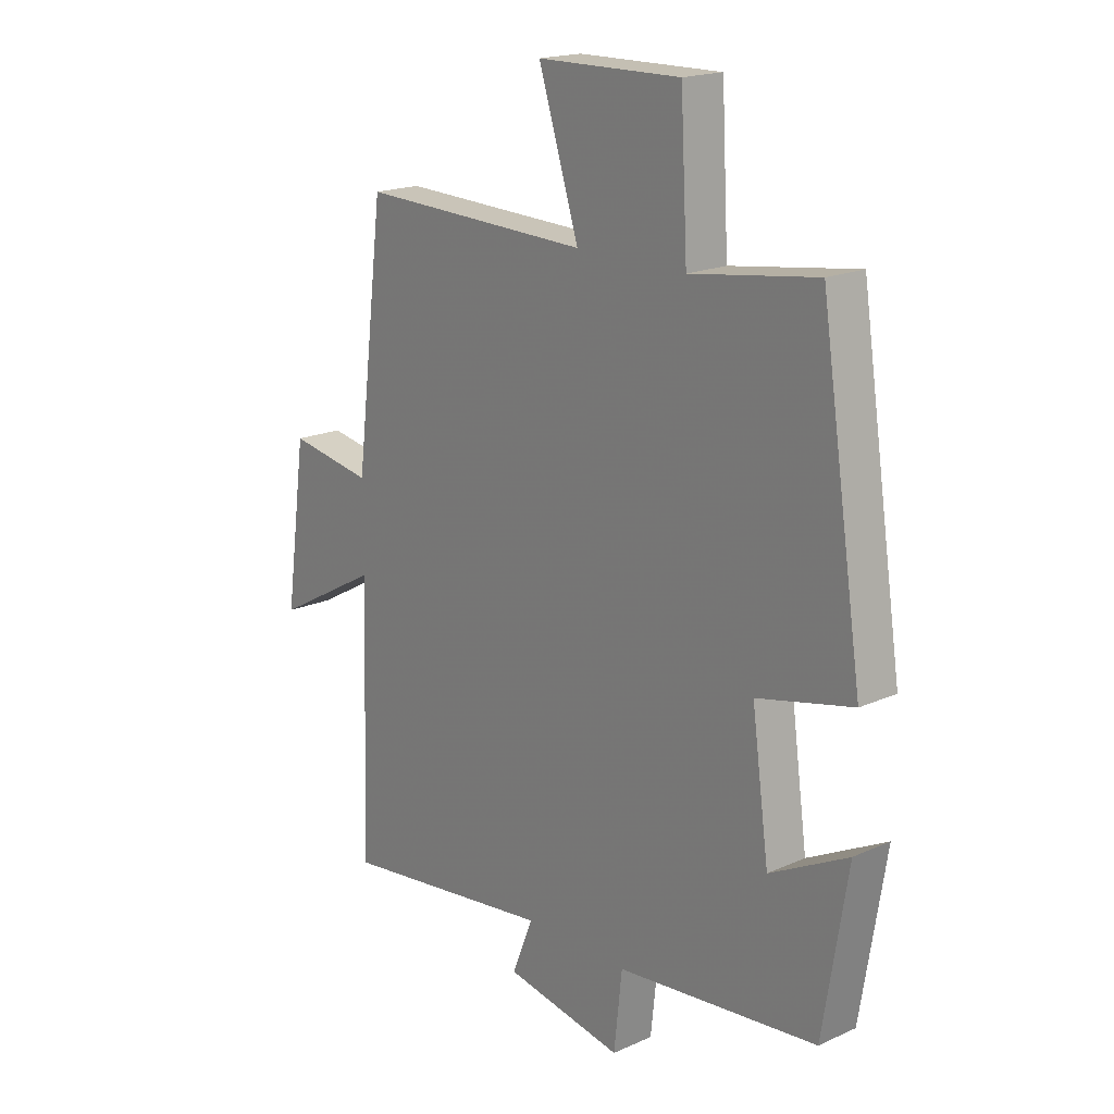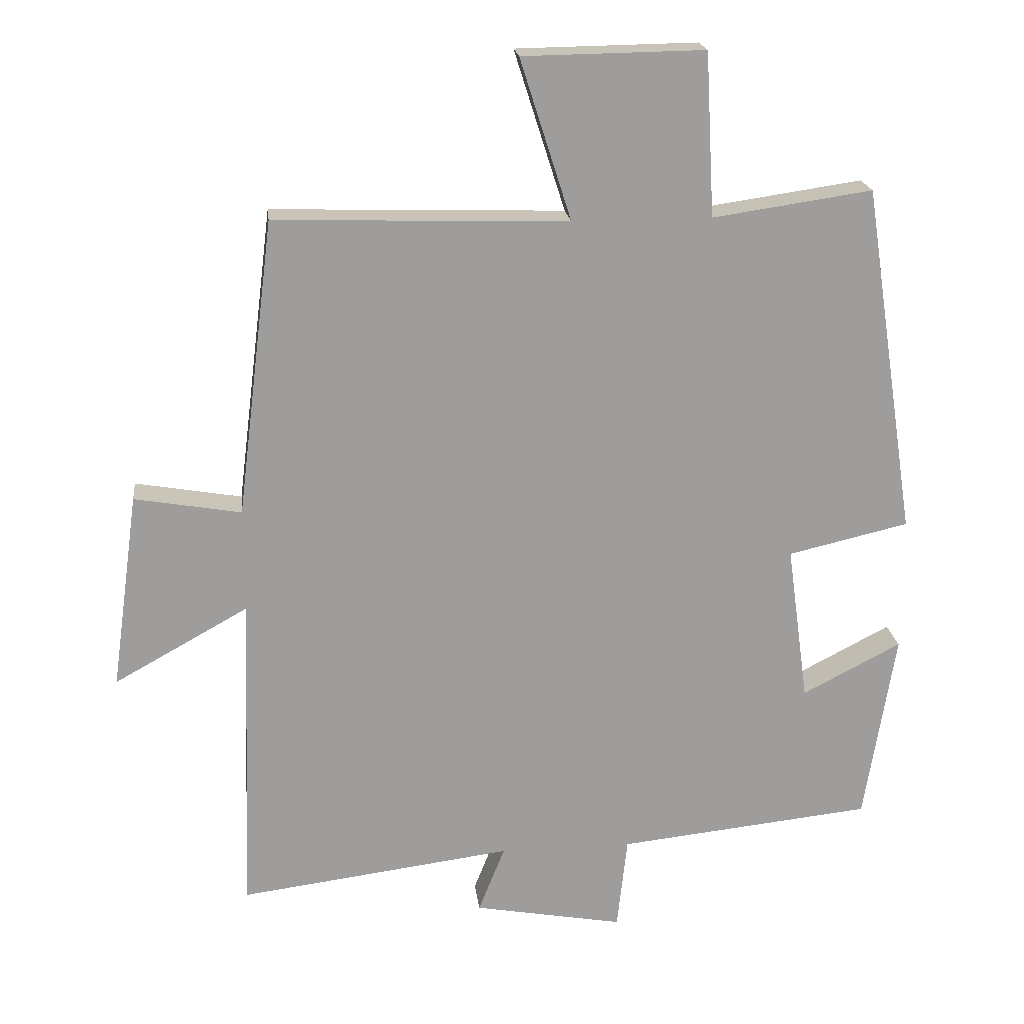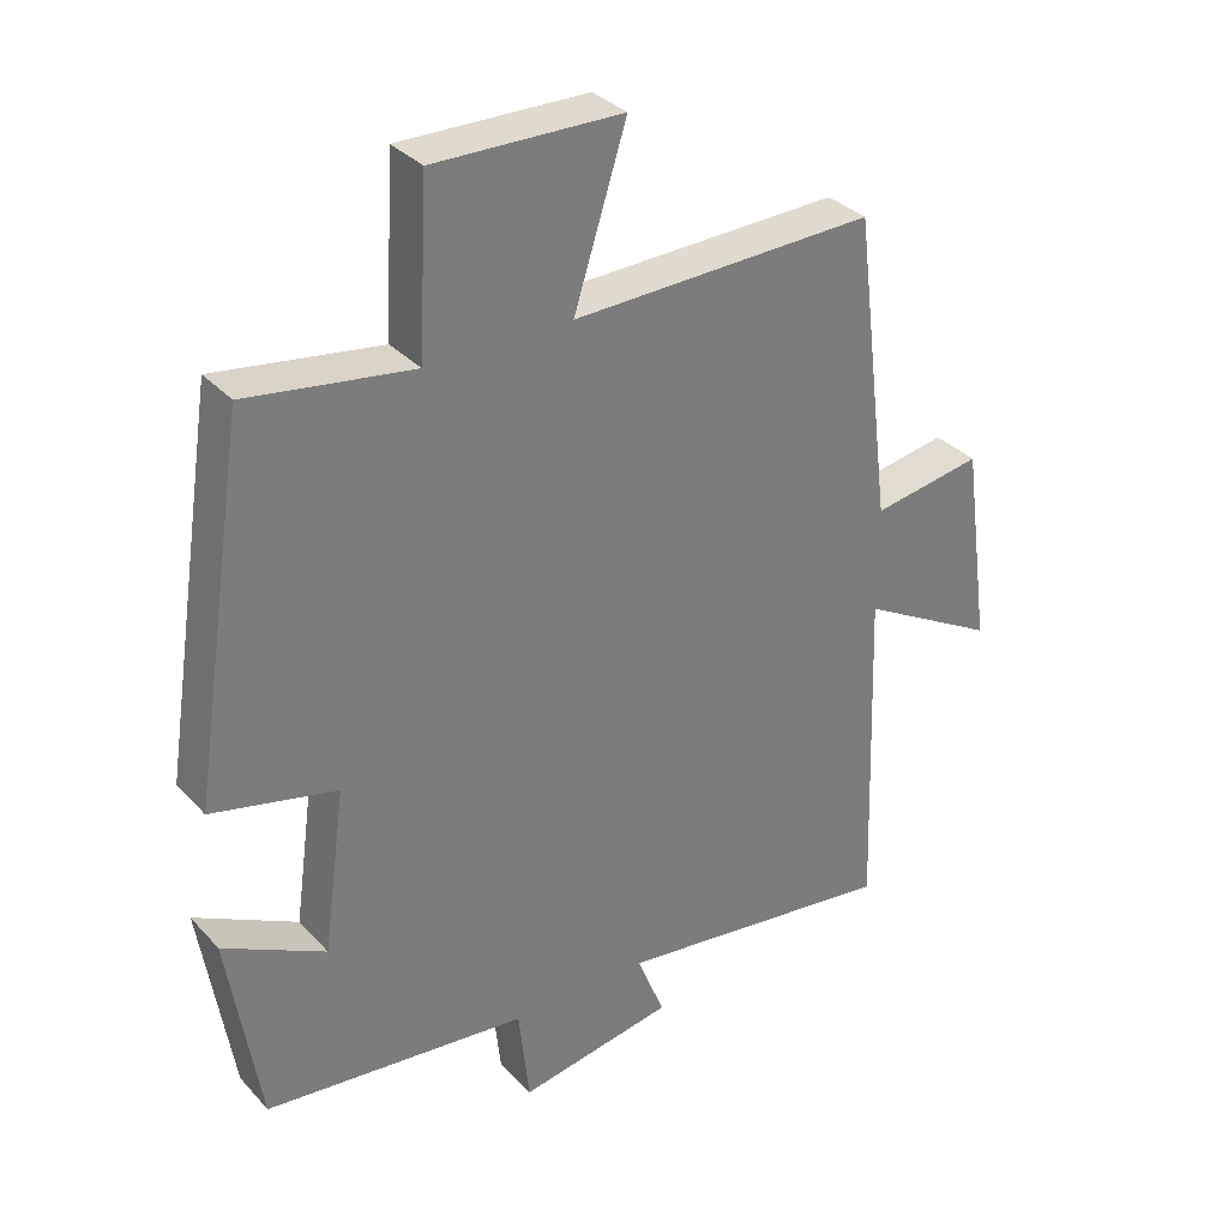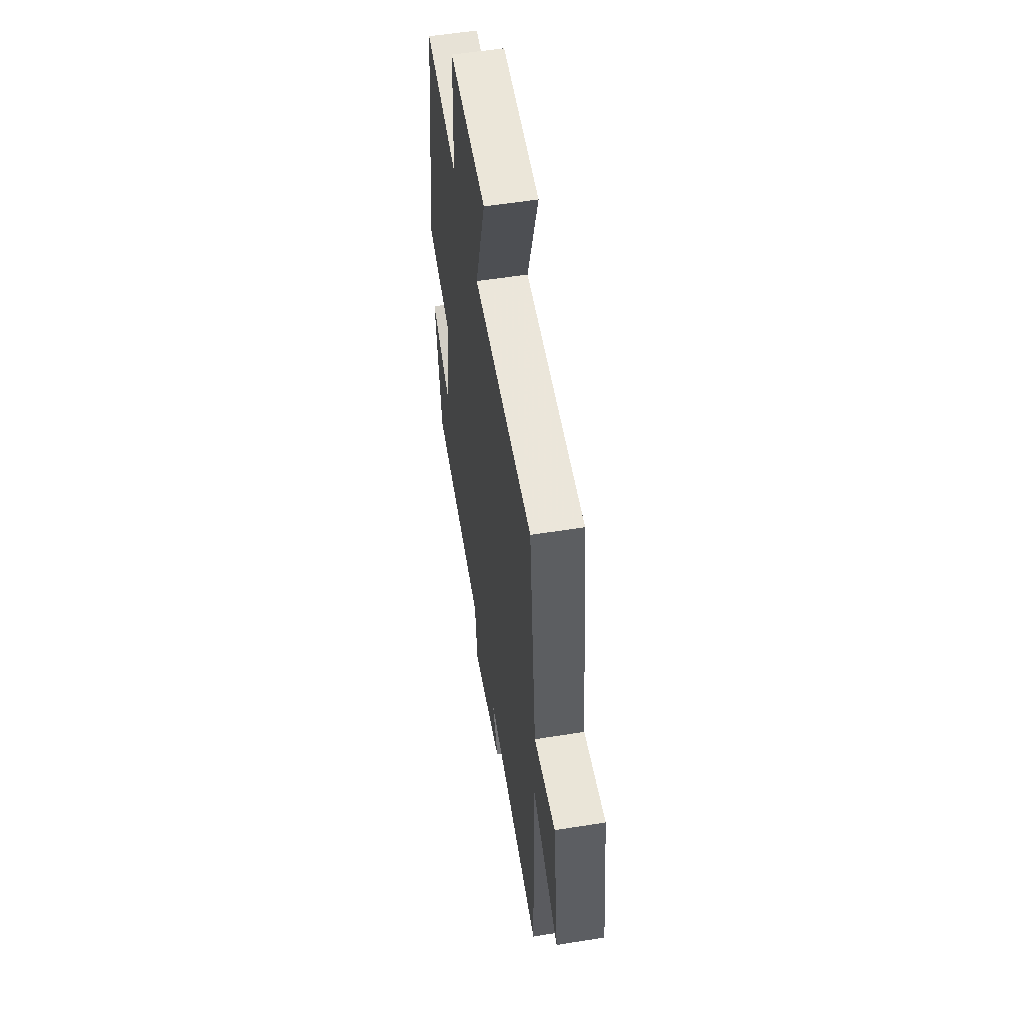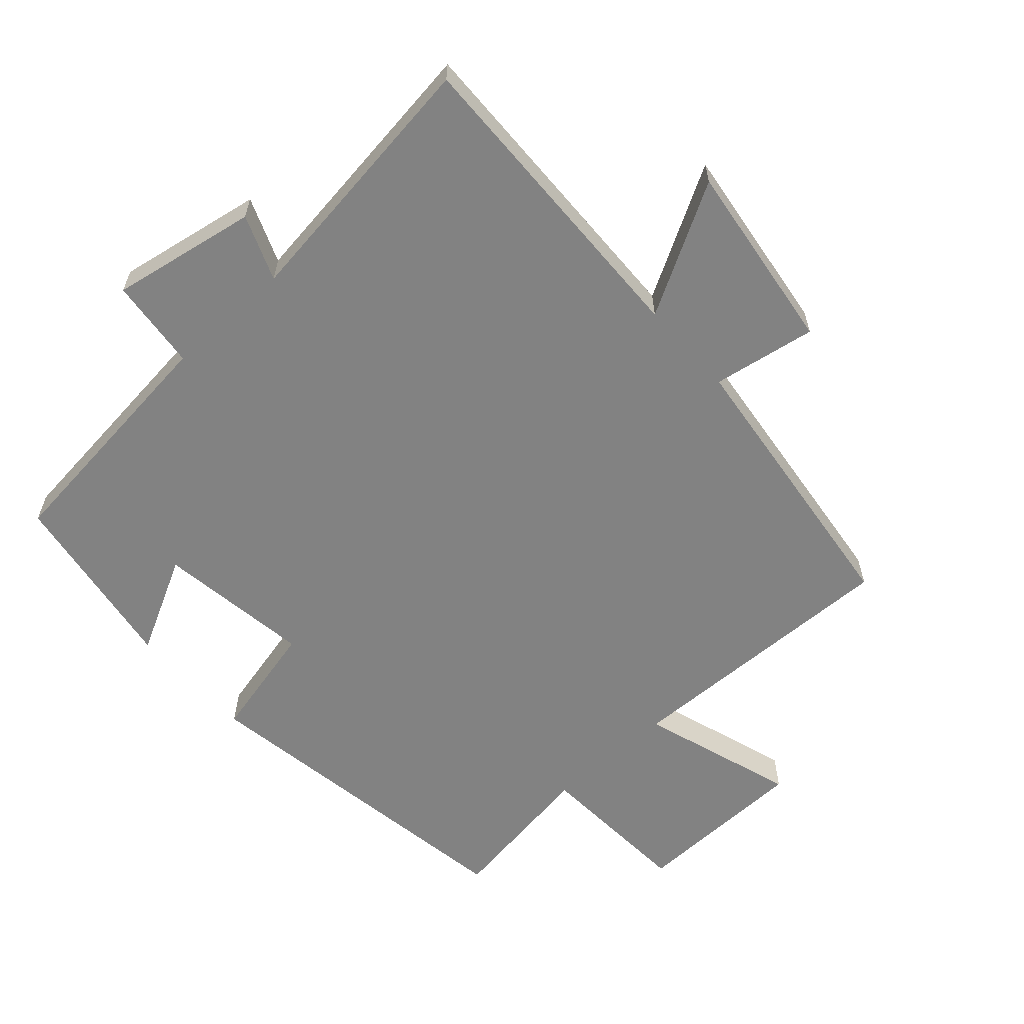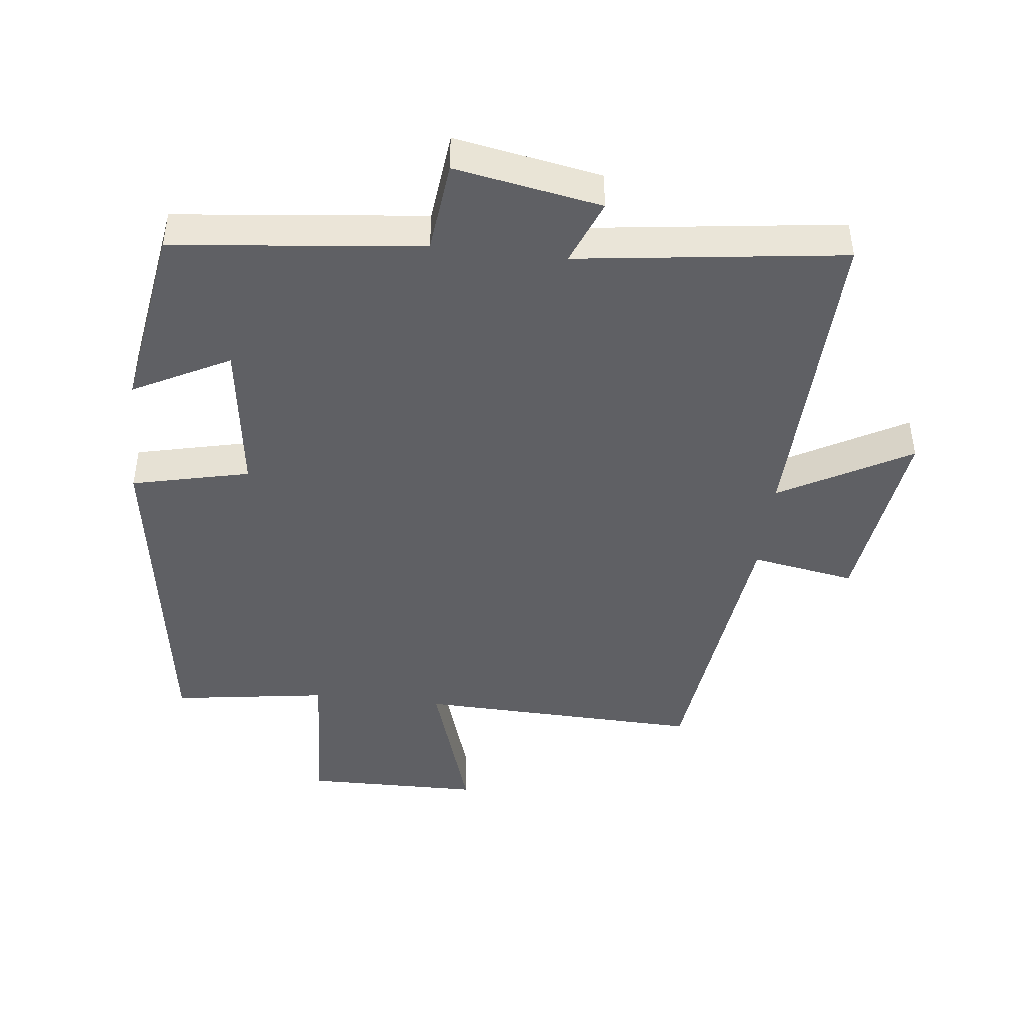
<metadata>
{"format":"obj","ext":"obj","renderer":"f3d","projection":"perspective","resolution":1024,"background":"white","views":[{"elev":18.6,"azim":49.3,"up":"+Z"},{"elev":19.8,"azim":-6.6,"up":"+Z"},{"elev":33.0,"azim":144.8,"up":"+Z"},{"elev":55.8,"azim":-99.5,"up":"+Z"},{"elev":-60.7,"azim":-137.9,"up":"+Y"},{"elev":-44.7,"azim":173.5,"up":"+Y"}]}
</metadata>
<code>
v -0.446 0.07 0.513
v -0.017 0.07 0.5
v -0.092 0.07 0.735
v 0.174 0.07 0.739
v 0.187 0.07 0.5
v 0.421 0.07 0.534
v 0.5 0.07 0.019
v 0.323 0.07 -0.022
v 0.355 0.07 -0.254
v 0.5 0.07 -0.179
v 0.455 0.07 -0.46
v 0.081 0.07 -0.5
v 0.066 0.07 -0.638
v -0.154 0.07 -0.598
v -0.115 0.07 -0.5
v -0.516 0.07 -0.552
v -0.5 0.07 -0.073
v -0.696 0.07 -0.182
v -0.656 0.07 0.106
v -0.5 0.07 0.079
v -0.446 0 0.513
v -0.017 0 0.5
v -0.092 0 0.735
v 0.174 0 0.739
v 0.187 0 0.5
v 0.421 0 0.534
v 0.5 0 0.019
v 0.323 0 -0.022
v 0.355 0 -0.254
v 0.5 0 -0.179
v 0.455 0 -0.46
v 0.081 0 -0.5
v 0.066 0 -0.638
v -0.154 0 -0.598
v -0.115 0 -0.5
v -0.516 0 -0.552
v -0.5 0 -0.073
v -0.696 0 -0.182
v -0.656 0 0.106
v -0.5 0 0.079
f 17 18 19 20
f 17 20 1 2
f 15 16 17 2
f 12 13 14 15
f 12 15 2
f 9 10 11 12
f 8 9 12 2
f 5 6 7 8
f 5 8 2 3
f 3 4 5
f 40 39 38 37
f 22 21 40 37
f 22 37 36 35
f 35 34 33 32
f 22 35 32
f 32 31 30 29
f 22 32 29 28
f 28 27 26 25
f 23 22 28 25
f 25 24 23
f 1 21 22 2
f 2 22 23 3
f 3 23 24 4
f 4 24 25 5
f 5 25 26 6
f 6 26 27 7
f 7 27 28 8
f 8 28 29 9
f 9 29 30 10
f 10 30 31 11
f 11 31 32 12
f 12 32 33 13
f 13 33 34 14
f 14 34 35 15
f 15 35 36 16
f 16 36 37 17
f 17 37 38 18
f 18 38 39 19
f 19 39 40 20
f 20 40 21 1

</code>
